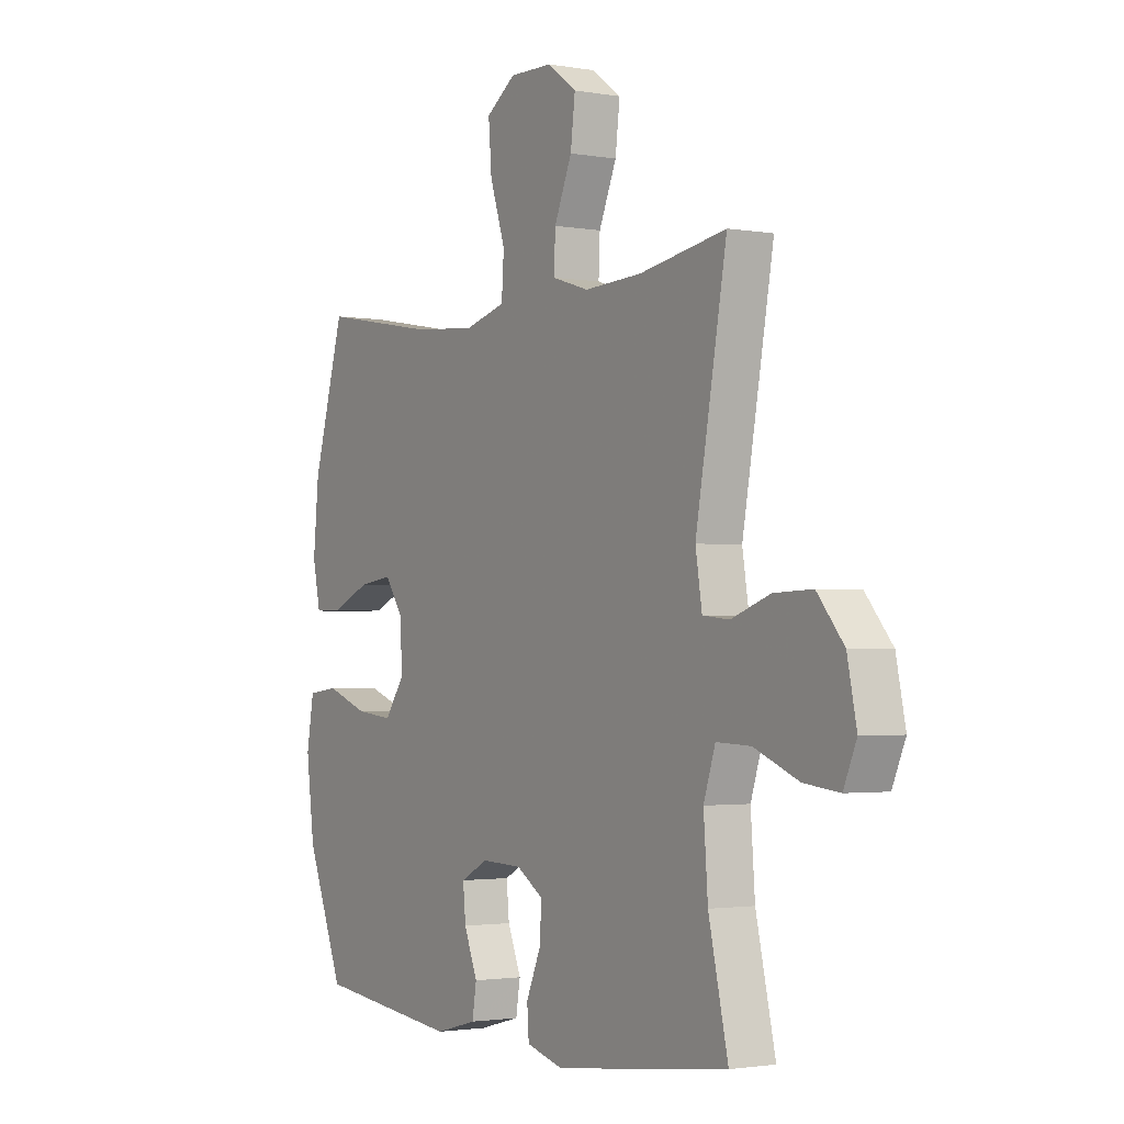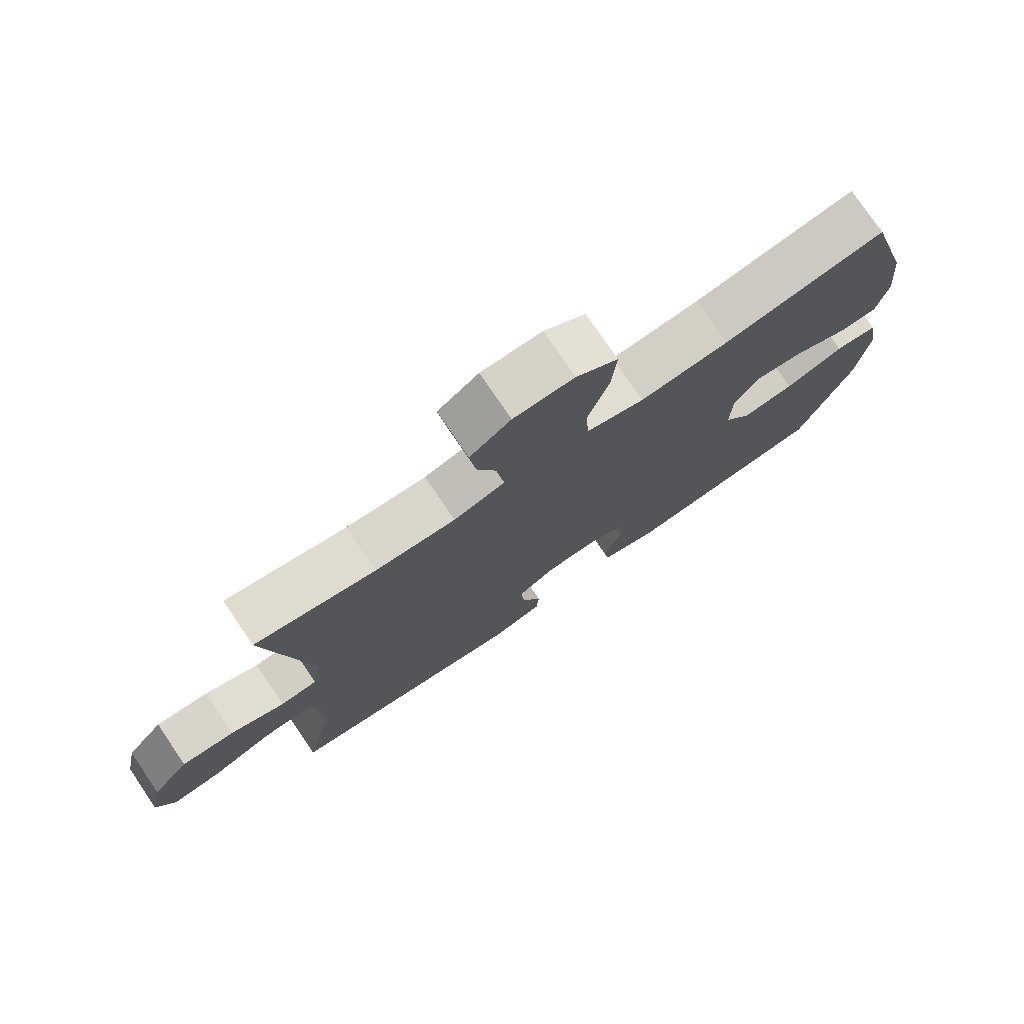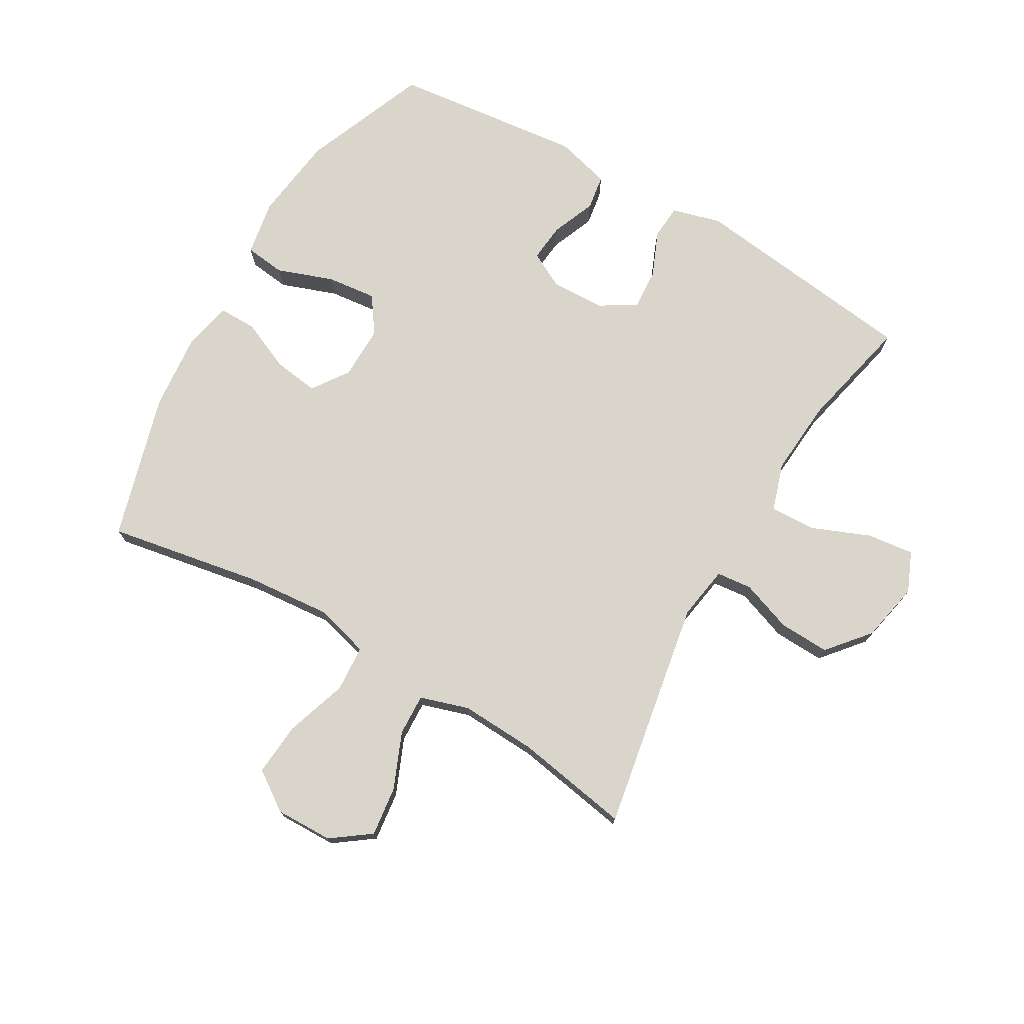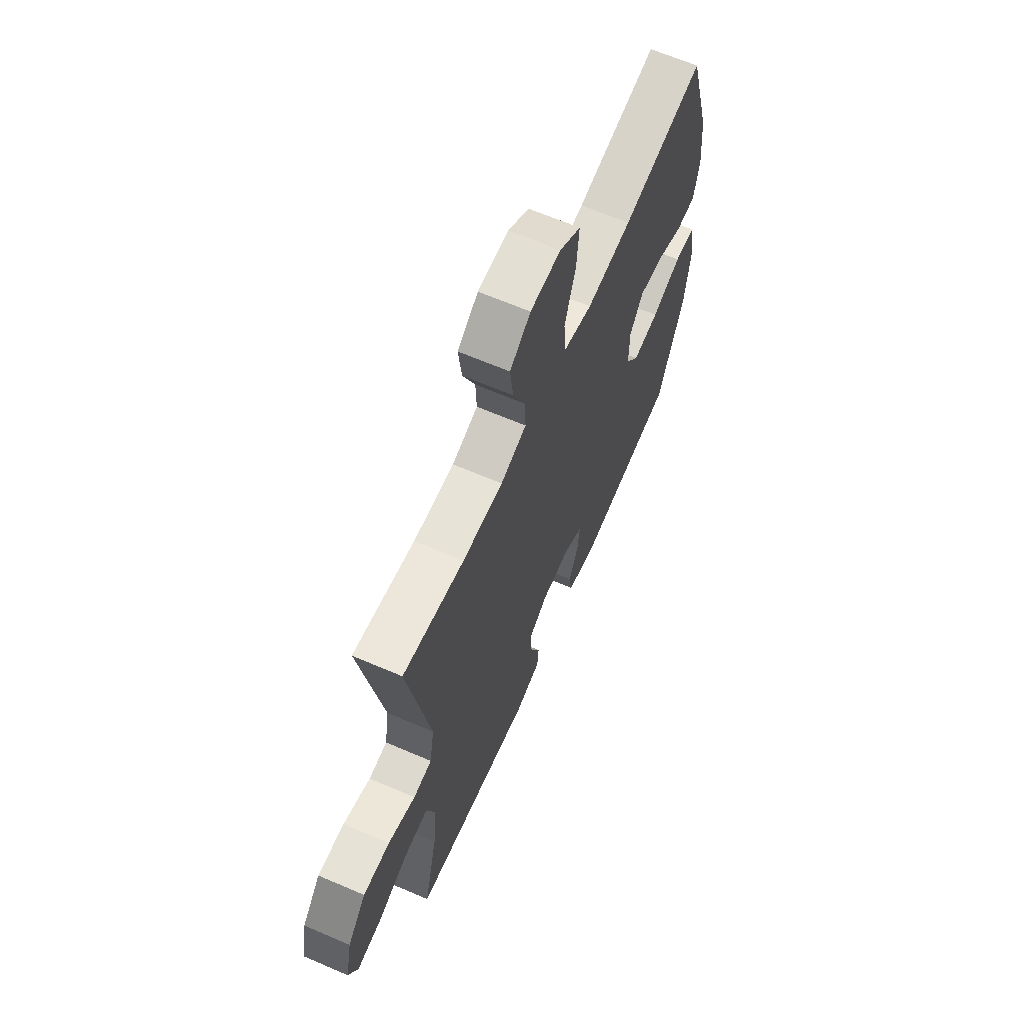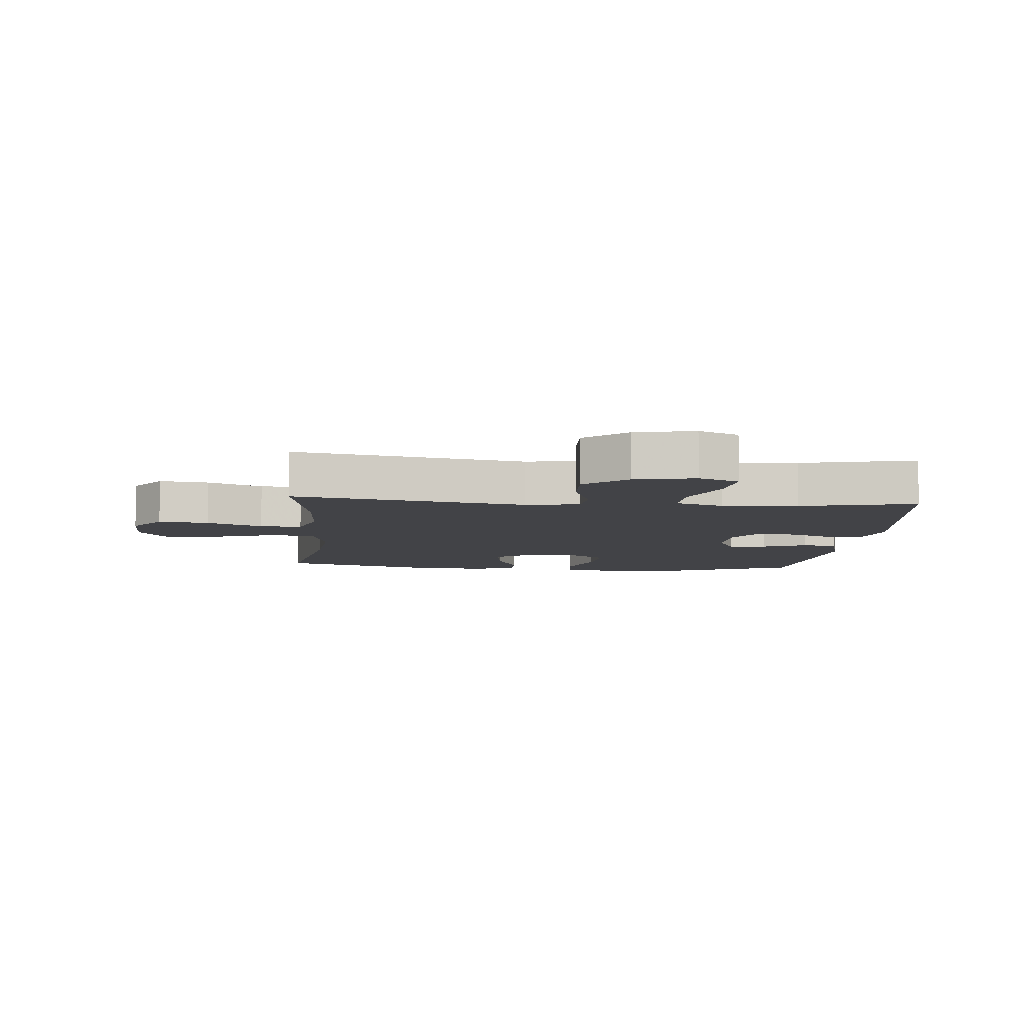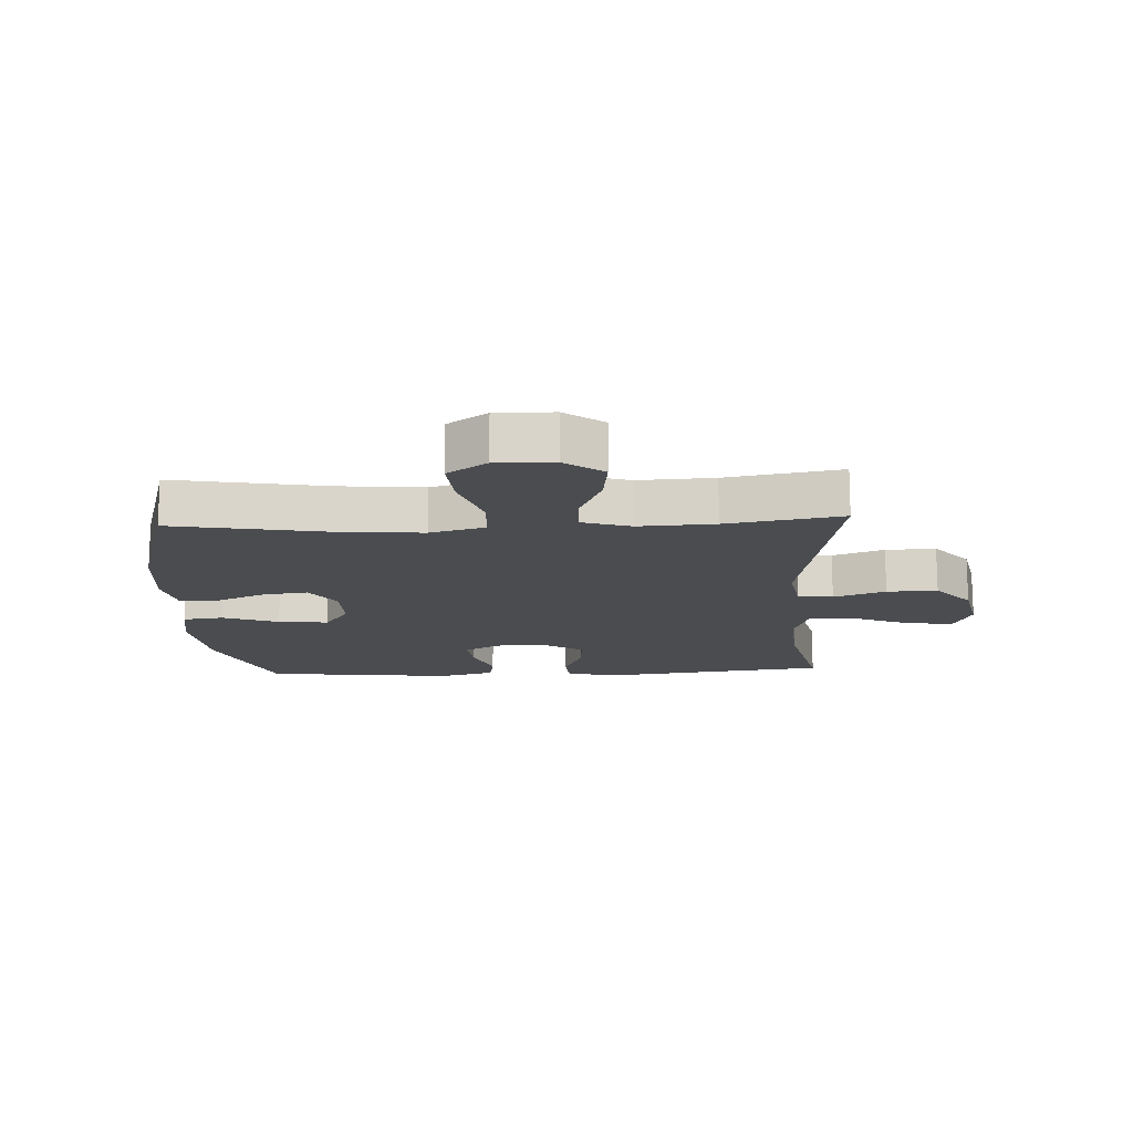
<metadata>
{"format":"obj","ext":"obj","renderer":"f3d","projection":"perspective","resolution":1024,"background":"white","views":[{"elev":-2.0,"azim":57.8,"up":"+Z"},{"elev":76.6,"azim":145.9,"up":"+Z"},{"elev":74.3,"azim":30.2,"up":"+Y"},{"elev":65.2,"azim":113.4,"up":"+Z"},{"elev":-7.4,"azim":84.9,"up":"+Y"},{"elev":-15.1,"azim":2.9,"up":"+Y"}]}
</metadata>
<code>
v 0.5 0.07 -0.5
v 0.127 0.07 -0.546
v 0.047 0.07 -0.524
v 0.043 0.07 -0.468
v 0.074 0.07 -0.395
v 0.079 0.07 -0.329
v 0.02 0.07 -0.292
v -0.067 0.07 -0.289
v -0.126 0.07 -0.32
v -0.12 0.07 -0.382
v -0.091 0.07 -0.454
v -0.1 0.07 -0.511
v -0.19 0.07 -0.535
v -0.5 0.07 -0.5
v -0.581 0.07 -0.297
v -0.599 0.07 -0.158
v -0.583 0.07 -0.067
v -0.517 0.07 -0.059
v -0.426 0.07 -0.092
v -0.345 0.07 -0.101
v -0.304 0.07 -0.042
v -0.305 0.07 0.045
v -0.346 0.07 0.104
v -0.42 0.07 0.094
v -0.502 0.07 0.058
v -0.563 0.07 0.058
v -0.58 0.07 0.138
v -0.568 0.07 0.263
v -0.5 0.07 0.5
v -0.25 0.07 0.455
v -0.113 0.07 0.443
v -0.024 0.07 0.467
v -0.019 0.07 0.543
v -0.052 0.07 0.643
v -0.059 0.07 0.73
v 0.005 0.07 0.774
v 0.098 0.07 0.772
v 0.161 0.07 0.726
v 0.151 0.07 0.645
v 0.113 0.07 0.555
v 0.11 0.07 0.487
v 0.189 0.07 0.462
v 0.313 0.07 0.468
v 0.5 0.07 0.5
v 0.433 0.07 0.125
v 0.447 0.07 0.038
v 0.504 0.07 0.032
v 0.588 0.07 0.062
v 0.67 0.07 0.065
v 0.727 0.07 -0.003
v 0.747 0.07 -0.1
v 0.719 0.07 -0.165
v 0.643 0.07 -0.156
v 0.548 0.07 -0.117
v 0.474 0.07 -0.114
v 0.449 0.07 -0.191
v 0.458 0.07 -0.314
v 0.5 0 -0.5
v 0.127 0 -0.546
v 0.047 0 -0.524
v 0.043 0 -0.468
v 0.074 0 -0.395
v 0.079 0 -0.329
v 0.02 0 -0.292
v -0.067 0 -0.289
v -0.126 0 -0.32
v -0.12 0 -0.382
v -0.091 0 -0.454
v -0.1 0 -0.511
v -0.19 0 -0.535
v -0.5 0 -0.5
v -0.581 0 -0.297
v -0.599 0 -0.158
v -0.583 0 -0.067
v -0.517 0 -0.059
v -0.426 0 -0.092
v -0.345 0 -0.101
v -0.304 0 -0.042
v -0.305 0 0.045
v -0.346 0 0.104
v -0.42 0 0.094
v -0.502 0 0.058
v -0.563 0 0.058
v -0.58 0 0.138
v -0.568 0 0.263
v -0.5 0 0.5
v -0.25 0 0.455
v -0.113 0 0.443
v -0.024 0 0.467
v -0.019 0 0.543
v -0.052 0 0.643
v -0.059 0 0.73
v 0.005 0 0.774
v 0.098 0 0.772
v 0.161 0 0.726
v 0.151 0 0.645
v 0.113 0 0.555
v 0.11 0 0.487
v 0.189 0 0.462
v 0.313 0 0.468
v 0.5 0 0.5
v 0.433 0 0.125
v 0.447 0 0.038
v 0.504 0 0.032
v 0.588 0 0.062
v 0.67 0 0.065
v 0.727 0 -0.003
v 0.747 0 -0.1
v 0.719 0 -0.165
v 0.643 0 -0.156
v 0.548 0 -0.117
v 0.474 0 -0.114
v 0.449 0 -0.191
v 0.458 0 -0.314
f 52 53 54
f 51 52 54
f 50 51 54
f 49 50 54
f 48 49 54
f 47 48 54
f 46 47 54 55
f 43 44 45
f 42 43 45 46
f 46 55 56
f 42 46 56
f 41 42 56
f 38 39 40
f 37 38 40
f 36 37 40
f 35 36 40
f 34 35 40
f 33 34 40
f 32 33 40 41
f 28 29 30
f 27 28 30
f 26 27 30
f 25 26 30
f 24 25 30
f 23 24 30 31
f 41 56 57
f 32 41 57
f 31 32 57
f 23 31 57
f 22 23 57
f 17 18 19
f 16 17 19
f 15 16 19
f 14 15 19
f 13 14 19
f 12 13 19
f 11 12 19
f 10 11 19
f 9 10 19 20
f 3 4 5
f 2 3 5
f 1 2 5
f 57 1 5
f 57 5 6
f 57 6 7
f 22 57 7
f 21 22 7
f 8 9 20 21
f 7 8 21
f 111 110 109
f 111 109 108
f 111 108 107
f 111 107 106
f 111 106 105
f 111 105 104
f 112 111 104 103
f 102 101 100
f 103 102 100 99
f 113 112 103
f 113 103 99
f 113 99 98
f 97 96 95
f 97 95 94
f 97 94 93
f 97 93 92
f 97 92 91
f 97 91 90
f 98 97 90 89
f 87 86 85
f 87 85 84
f 87 84 83
f 87 83 82
f 87 82 81
f 88 87 81 80
f 114 113 98
f 114 98 89
f 114 89 88
f 114 88 80
f 114 80 79
f 76 75 74
f 76 74 73
f 76 73 72
f 76 72 71
f 76 71 70
f 76 70 69
f 76 69 68
f 76 68 67
f 77 76 67 66
f 62 61 60
f 62 60 59
f 62 59 58
f 62 58 114
f 63 62 114
f 64 63 114
f 64 114 79
f 64 79 78
f 78 77 66 65
f 78 65 64
f 1 58 59 2
f 2 59 60 3
f 3 60 61 4
f 4 61 62 5
f 5 62 63 6
f 6 63 64 7
f 7 64 65 8
f 8 65 66 9
f 9 66 67 10
f 10 67 68 11
f 11 68 69 12
f 12 69 70 13
f 13 70 71 14
f 14 71 72 15
f 15 72 73 16
f 16 73 74 17
f 17 74 75 18
f 18 75 76 19
f 19 76 77 20
f 20 77 78 21
f 21 78 79 22
f 22 79 80 23
f 23 80 81 24
f 24 81 82 25
f 25 82 83 26
f 26 83 84 27
f 27 84 85 28
f 28 85 86 29
f 29 86 87 30
f 30 87 88 31
f 31 88 89 32
f 32 89 90 33
f 33 90 91 34
f 34 91 92 35
f 35 92 93 36
f 36 93 94 37
f 37 94 95 38
f 38 95 96 39
f 39 96 97 40
f 40 97 98 41
f 41 98 99 42
f 42 99 100 43
f 43 100 101 44
f 44 101 102 45
f 45 102 103 46
f 46 103 104 47
f 47 104 105 48
f 48 105 106 49
f 49 106 107 50
f 50 107 108 51
f 51 108 109 52
f 52 109 110 53
f 53 110 111 54
f 54 111 112 55
f 55 112 113 56
f 56 113 114 57
f 57 114 58 1

</code>
